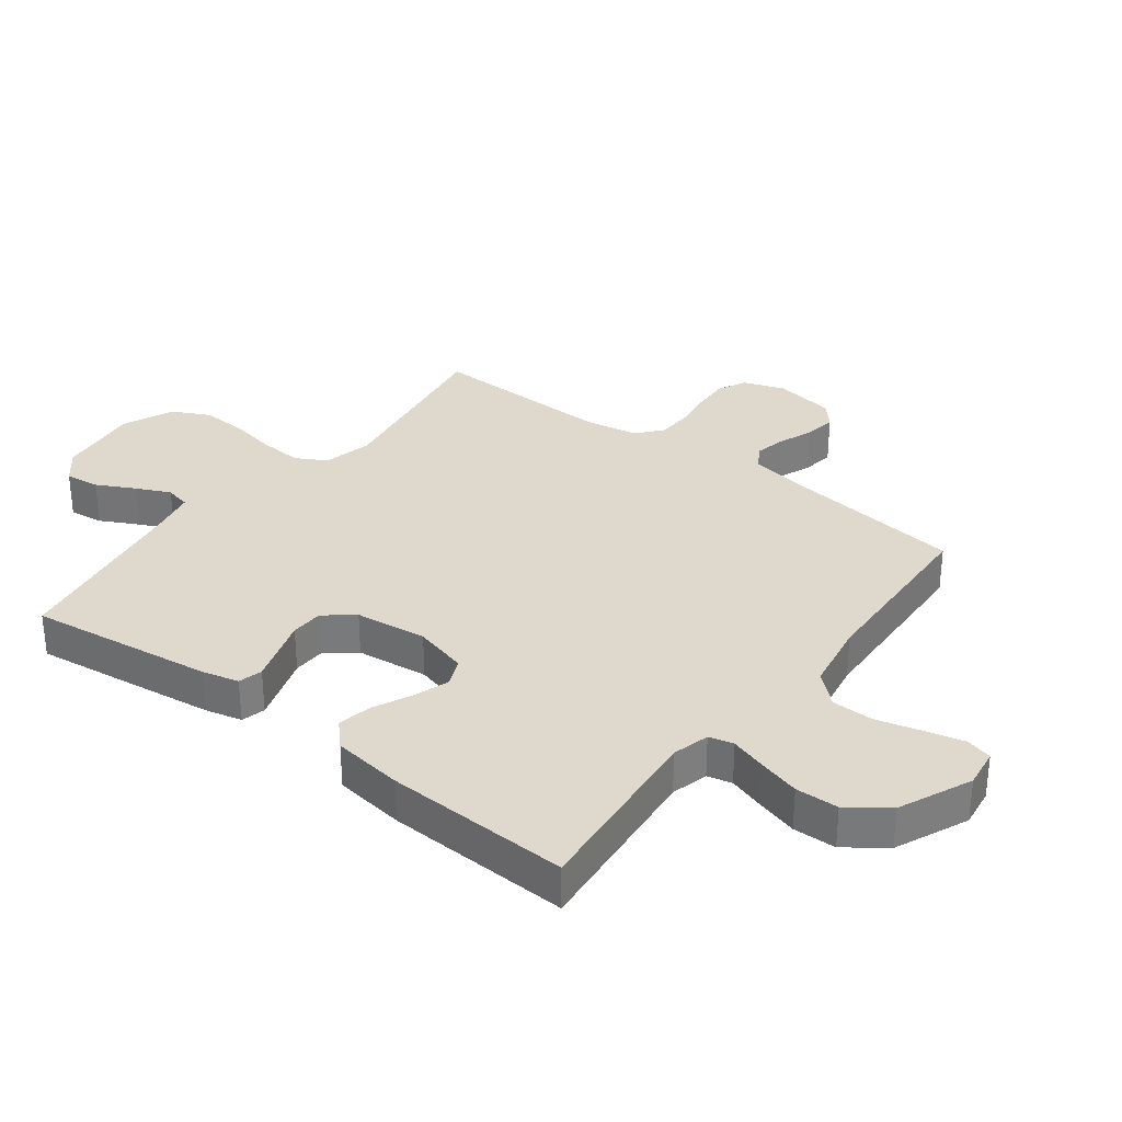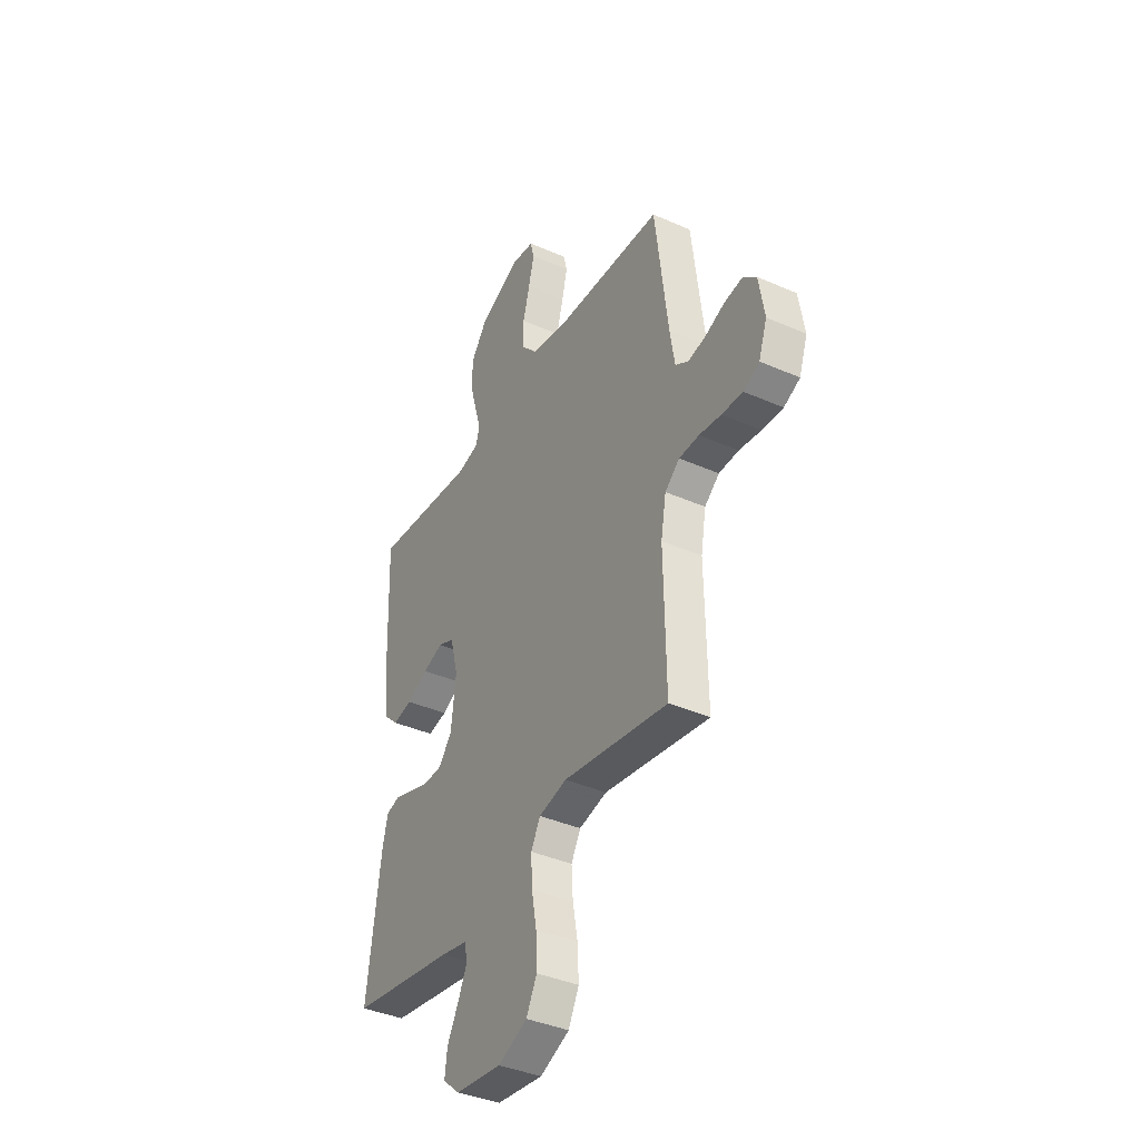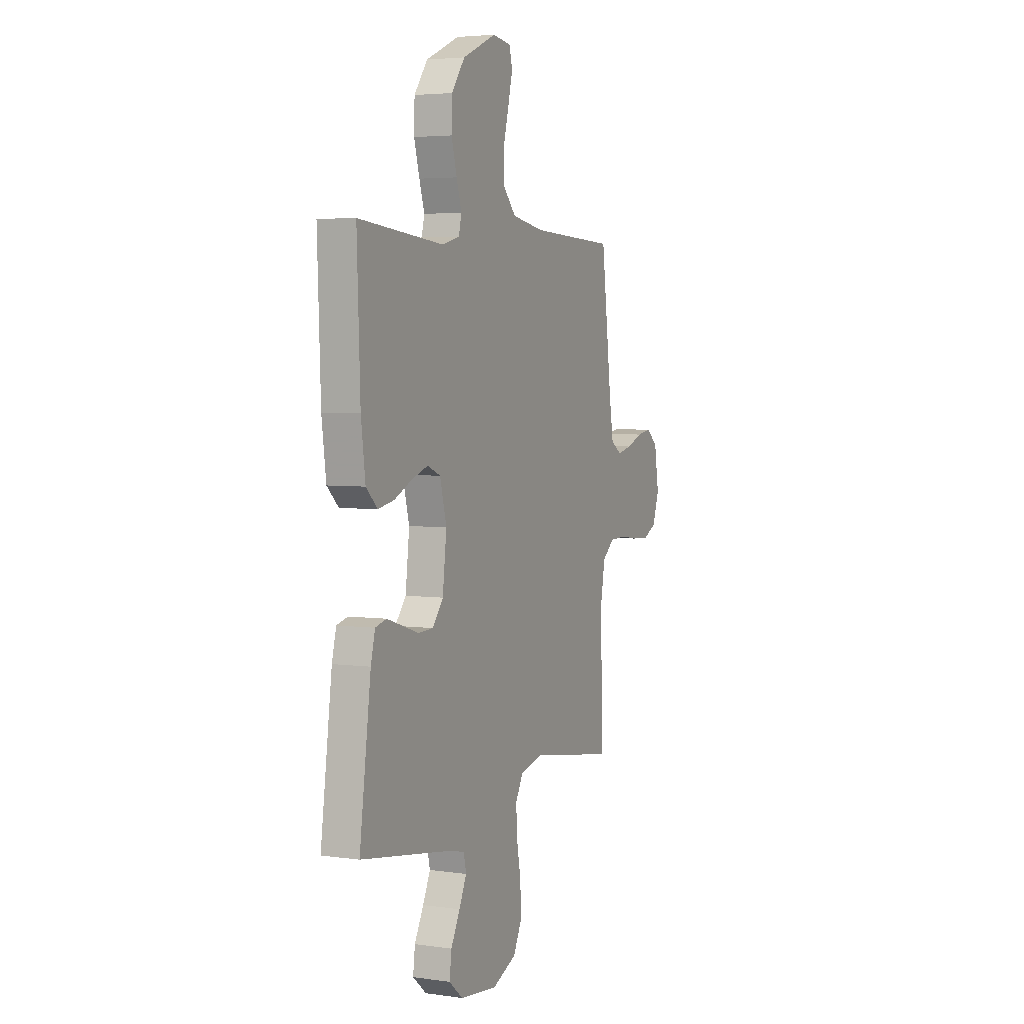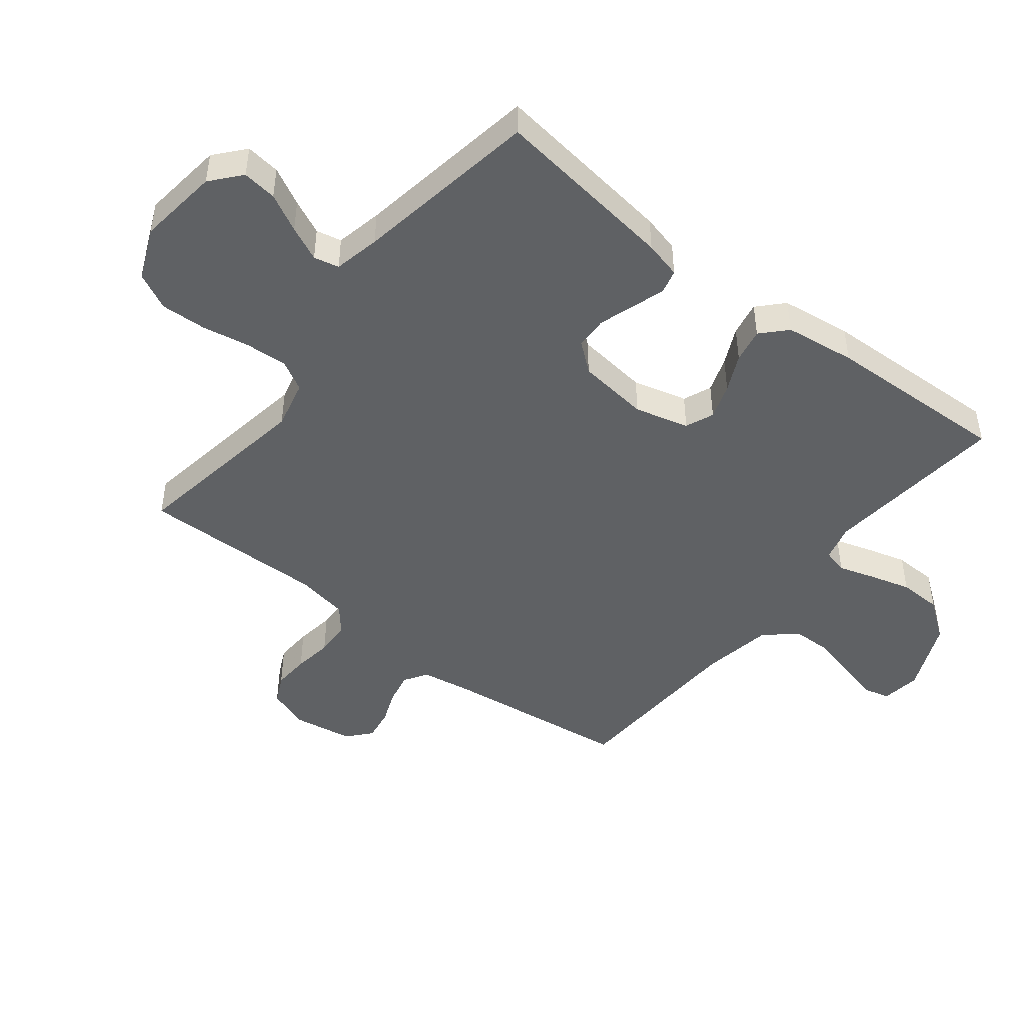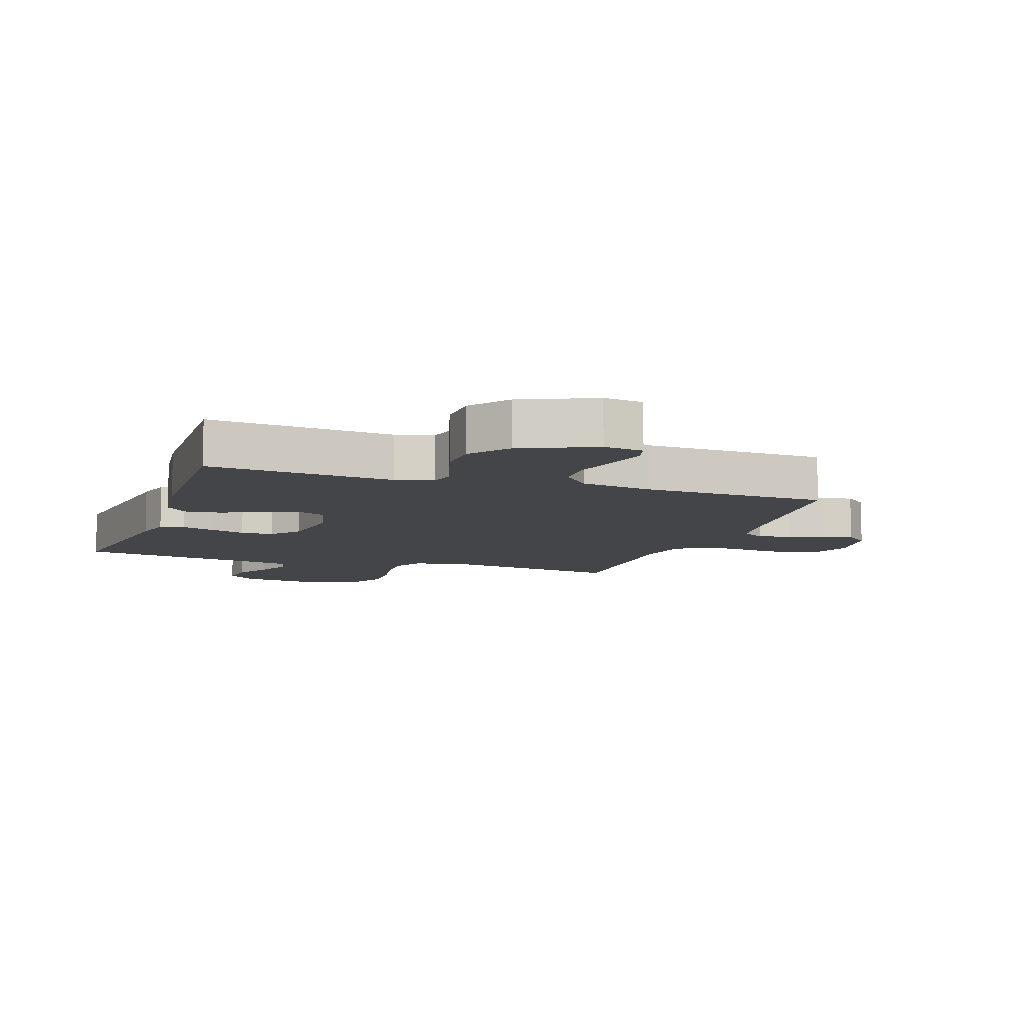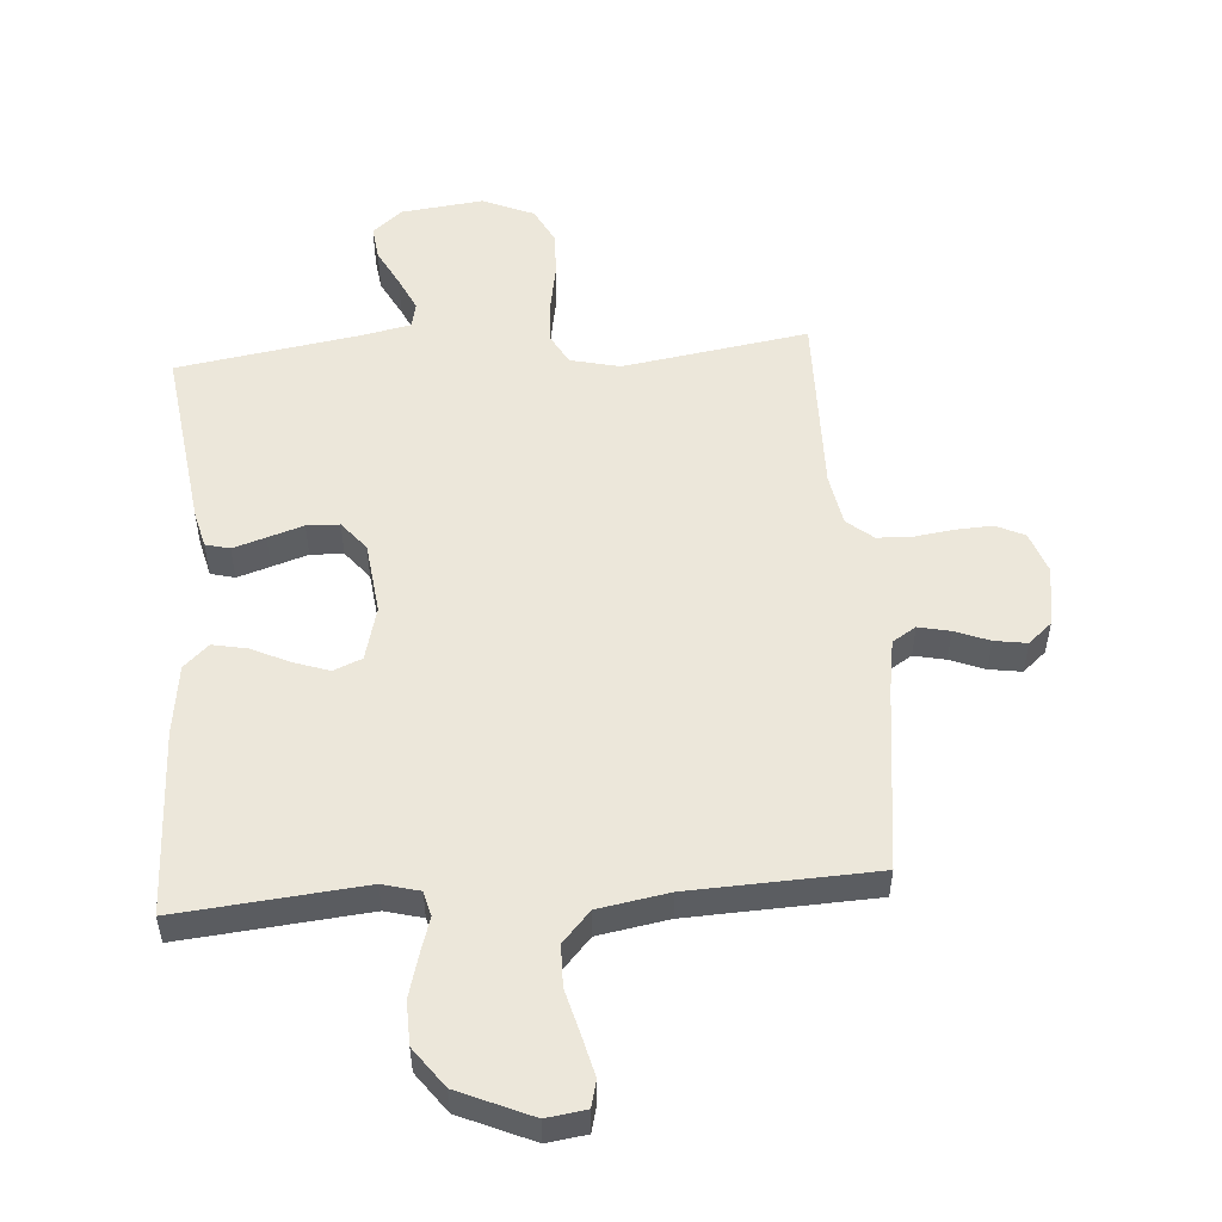
<metadata>
{"format":"obj","ext":"obj","renderer":"f3d","projection":"perspective","resolution":1024,"background":"white","views":[{"elev":32.2,"azim":-52.6,"up":"+Y"},{"elev":-38.9,"azim":61.0,"up":"+Z"},{"elev":4.3,"azim":-65.4,"up":"+Z"},{"elev":-46.6,"azim":-128.2,"up":"+Y"},{"elev":-8.6,"azim":-18.9,"up":"+Y"},{"elev":52.5,"azim":-4.2,"up":"+Y"}]}
</metadata>
<code>
v 0.5 0.07 0.5
v 0.537 0.07 0.2
v 0.551 0.07 0.114
v 0.589 0.07 0.09
v 0.64 0.07 0.101
v 0.696 0.07 0.123
v 0.748 0.07 0.131
v 0.786 0.07 0.098
v 0.802 0.07 0
v 0.778 0.07 -0.068
v 0.732 0.07 -0.09
v 0.672 0.07 -0.087
v 0.609 0.07 -0.078
v 0.552 0.07 -0.08
v 0.51 0.07 -0.115
v 0.495 0.07 -0.2
v 0.5 0.07 -0.5
v 0.2 0.07 -0.452
v 0.12 0.07 -0.471
v 0.093 0.07 -0.52
v 0.097 0.07 -0.589
v 0.111 0.07 -0.666
v 0.114 0.07 -0.74
v 0.084 0.07 -0.8
v 0 0.07 -0.836
v -0.133 0.07 -0.82
v -0.181 0.07 -0.779
v -0.174 0.07 -0.723
v -0.142 0.07 -0.662
v -0.116 0.07 -0.606
v -0.125 0.07 -0.565
v -0.2 0.07 -0.549
v -0.5 0.07 -0.5
v -0.46 0.07 -0.2
v -0.445 0.07 -0.14
v -0.406 0.07 -0.13
v -0.353 0.07 -0.147
v -0.295 0.07 -0.166
v -0.242 0.07 -0.164
v -0.204 0.07 -0.117
v -0.19 0.07 0
v -0.213 0.07 0.088
v -0.259 0.07 0.107
v -0.317 0.07 0.087
v -0.378 0.07 0.058
v -0.434 0.07 0.047
v -0.474 0.07 0.085
v -0.489 0.07 0.2
v -0.5 0.07 0.5
v -0.2 0.07 0.471
v -0.14 0.07 0.487
v -0.13 0.07 0.527
v -0.148 0.07 0.585
v -0.167 0.07 0.653
v -0.165 0.07 0.723
v -0.118 0.07 0.787
v 0 0.07 0.839
v 0.064 0.07 0.83
v 0.075 0.07 0.787
v 0.059 0.07 0.722
v 0.04 0.07 0.65
v 0.041 0.07 0.583
v 0.086 0.07 0.533
v 0.2 0.07 0.513
v 0.5 0 0.5
v 0.537 0 0.2
v 0.551 0 0.114
v 0.589 0 0.09
v 0.64 0 0.101
v 0.696 0 0.123
v 0.748 0 0.131
v 0.786 0 0.098
v 0.802 0 0
v 0.778 0 -0.068
v 0.732 0 -0.09
v 0.672 0 -0.087
v 0.609 0 -0.078
v 0.552 0 -0.08
v 0.51 0 -0.115
v 0.495 0 -0.2
v 0.5 0 -0.5
v 0.2 0 -0.452
v 0.12 0 -0.471
v 0.093 0 -0.52
v 0.097 0 -0.589
v 0.111 0 -0.666
v 0.114 0 -0.74
v 0.084 0 -0.8
v 0 0 -0.836
v -0.133 0 -0.82
v -0.181 0 -0.779
v -0.174 0 -0.723
v -0.142 0 -0.662
v -0.116 0 -0.606
v -0.125 0 -0.565
v -0.2 0 -0.549
v -0.5 0 -0.5
v -0.46 0 -0.2
v -0.445 0 -0.14
v -0.406 0 -0.13
v -0.353 0 -0.147
v -0.295 0 -0.166
v -0.242 0 -0.164
v -0.204 0 -0.117
v -0.19 0 0
v -0.213 0 0.088
v -0.259 0 0.107
v -0.317 0 0.087
v -0.378 0 0.058
v -0.434 0 0.047
v -0.474 0 0.085
v -0.489 0 0.2
v -0.5 0 0.5
v -0.2 0 0.471
v -0.14 0 0.487
v -0.13 0 0.527
v -0.148 0 0.585
v -0.167 0 0.653
v -0.165 0 0.723
v -0.118 0 0.787
v 0 0 0.839
v 0.064 0 0.83
v 0.075 0 0.787
v 0.059 0 0.722
v 0.04 0 0.65
v 0.041 0 0.583
v 0.086 0 0.533
v 0.2 0 0.513
f 58 59 60 61
f 56 57 58 61
f 56 61 62
f 55 56 62
f 52 53 54 55
f 52 55 62 63
f 47 48 49 50
f 47 50 51
f 44 45 46 47
f 43 44 47 51
f 42 43 51
f 41 42 51 52
f 35 36 37 38
f 33 34 35 38
f 32 33 38 39
f 31 32 39 40
f 26 27 28 29
f 26 29 30
f 25 26 30
f 21 22 23 24
f 20 21 24 25
f 16 17 18
f 15 16 18 19
f 10 11 12 13
f 10 13 14
f 9 10 14
f 8 9 14
f 5 6 7 8
f 4 5 8 14
f 3 4 14 15
f 64 1 2
f 41 52 63 64
f 20 25 30 31
f 19 20 31 40
f 19 40 41 64
f 15 19 64
f 2 3 15 64
f 125 124 123 122
f 125 122 121 120
f 126 125 120
f 126 120 119
f 119 118 117 116
f 127 126 119 116
f 114 113 112 111
f 115 114 111
f 111 110 109 108
f 115 111 108 107
f 115 107 106
f 116 115 106 105
f 102 101 100 99
f 102 99 98 97
f 103 102 97 96
f 104 103 96 95
f 93 92 91 90
f 94 93 90
f 94 90 89
f 88 87 86 85
f 89 88 85 84
f 82 81 80
f 83 82 80 79
f 77 76 75 74
f 78 77 74
f 78 74 73
f 78 73 72
f 72 71 70 69
f 78 72 69 68
f 79 78 68 67
f 66 65 128
f 128 127 116 105
f 95 94 89 84
f 104 95 84 83
f 128 105 104 83
f 128 83 79
f 128 79 67 66
f 1 65 66 2
f 2 66 67 3
f 3 67 68 4
f 4 68 69 5
f 5 69 70 6
f 6 70 71 7
f 7 71 72 8
f 8 72 73 9
f 9 73 74 10
f 10 74 75 11
f 11 75 76 12
f 12 76 77 13
f 13 77 78 14
f 14 78 79 15
f 15 79 80 16
f 16 80 81 17
f 17 81 82 18
f 18 82 83 19
f 19 83 84 20
f 20 84 85 21
f 21 85 86 22
f 22 86 87 23
f 23 87 88 24
f 24 88 89 25
f 25 89 90 26
f 26 90 91 27
f 27 91 92 28
f 28 92 93 29
f 29 93 94 30
f 30 94 95 31
f 31 95 96 32
f 32 96 97 33
f 33 97 98 34
f 34 98 99 35
f 35 99 100 36
f 36 100 101 37
f 37 101 102 38
f 38 102 103 39
f 39 103 104 40
f 40 104 105 41
f 41 105 106 42
f 42 106 107 43
f 43 107 108 44
f 44 108 109 45
f 45 109 110 46
f 46 110 111 47
f 47 111 112 48
f 48 112 113 49
f 49 113 114 50
f 50 114 115 51
f 51 115 116 52
f 52 116 117 53
f 53 117 118 54
f 54 118 119 55
f 55 119 120 56
f 56 120 121 57
f 57 121 122 58
f 58 122 123 59
f 59 123 124 60
f 60 124 125 61
f 61 125 126 62
f 62 126 127 63
f 63 127 128 64
f 64 128 65 1

</code>
